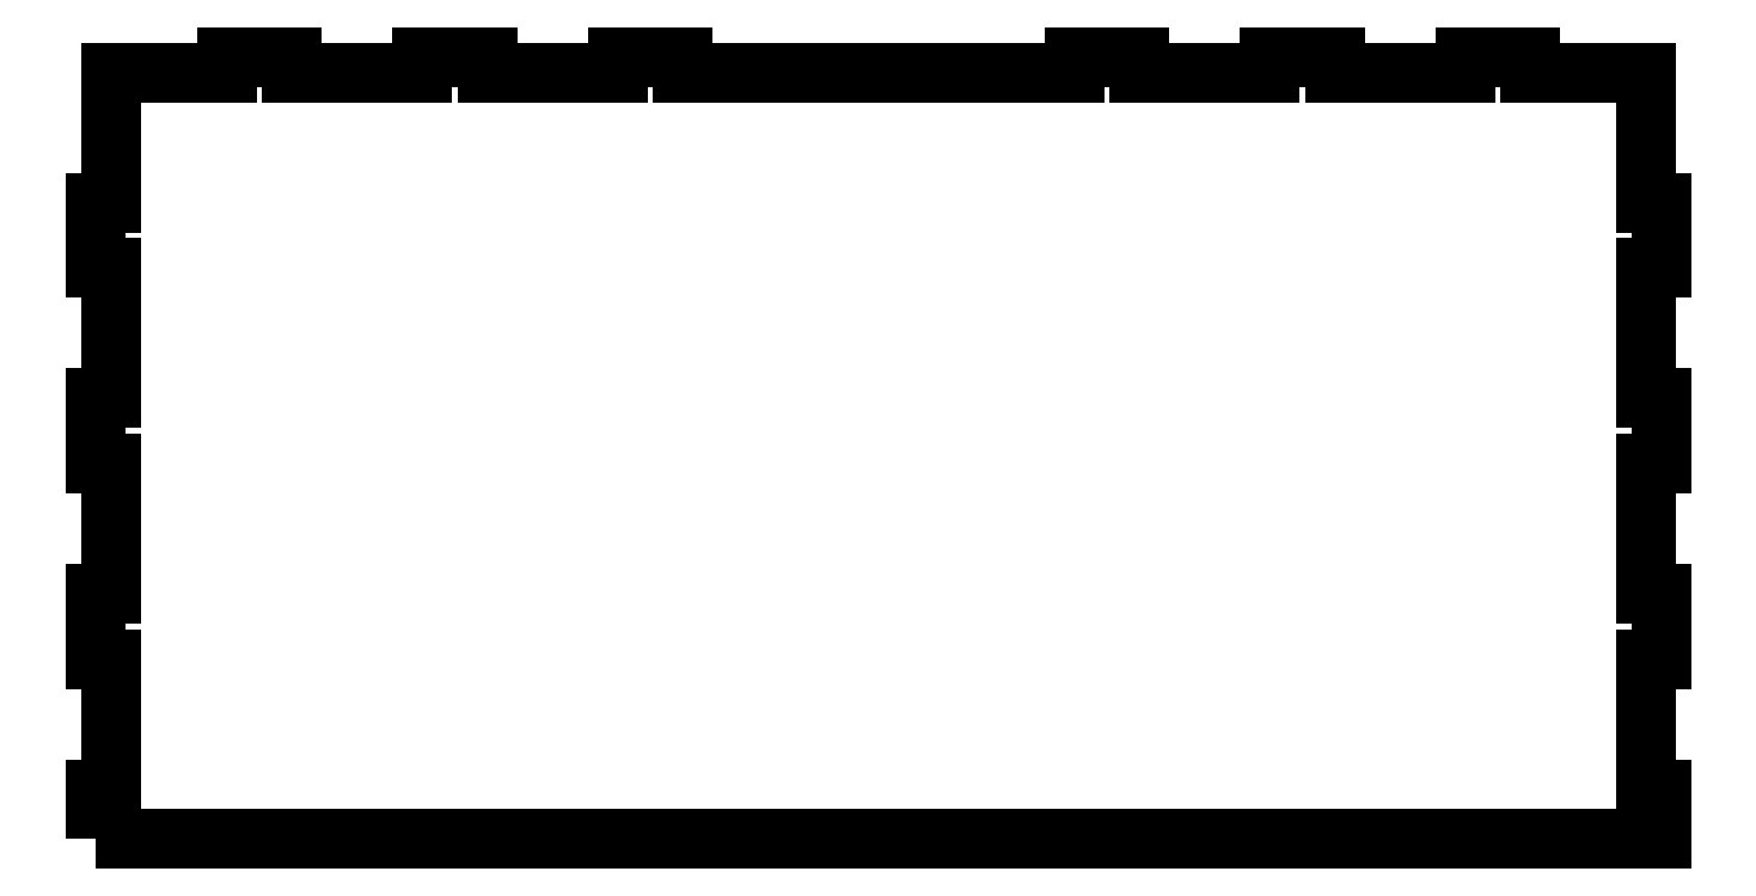
<metadata>
{"format":"dxf","ext":"dxf","renderer":"ezdxf+matplotlib","layout":"modelspace","background":"white","min_lineweight":24,"dpi":150}
</metadata>
<code>
0
SECTION
2
ENTITIES
0
LWPOLYLINE
8
0
90
56
70
1
43
0
10
-609.6
20
609.6
10
-6.104e-06
20
609.6
10
-6.104e-06
20
629
10
-6
20
629
10
-6
20
679.8
10
-6.104e-06
20
679.8
10
-6.104e-06
20
705.2
10
-6
20
705.2
10
-6
20
756
10
-6.104e-06
20
756
10
-6.104e-06
20
781.4
10
-6
20
781.4
10
-6
20
832.2
10
-6.104e-06
20
832.2
10
-6.104e-06
20
857.6
10
-6
20
857.6
10
-6
20
908.4
10
-50.8
20
908.4
10
-50.8
20
914.4
10
-76.2
20
914.4
10
-76.2
20
908.4
10
-127
20
908.4
10
-127
20
914.4
10
-152.4
20
914.4
10
-152.4
20
908.4
10
-203.2
20
908.4
10
-203.2
20
914.4
10
-228.6
20
914.4
10
-228.6
20
908.4
10
-381
20
908.4
10
-381
20
914.4
10
-406.4
20
914.4
10
-406.4
20
908.4
10
-457.2
20
908.4
10
-457.2
20
914.4
10
-482.6
20
914.4
10
-482.6
20
908.4
10
-533.4
20
908.4
10
-533.4
20
914.4
10
-558.8
20
914.4
10
-558.8
20
908.4
10
-603.6
20
908.4
10
-603.6
20
857.6
10
-609.6
20
857.6
10
-609.6
20
832.2
10
-603.6
20
832.2
10
-603.6
20
781.4
10
-609.6
20
781.4
10
-609.6
20
756
10
-603.6
20
756
10
-603.6
20
705.2
10
-609.6
20
705.2
10
-609.6
20
679.8
10
-603.6
20
679.8
10
-603.6
20
629
10
-609.6
20
629
0
ENDSEC
0
EOF

</code>
